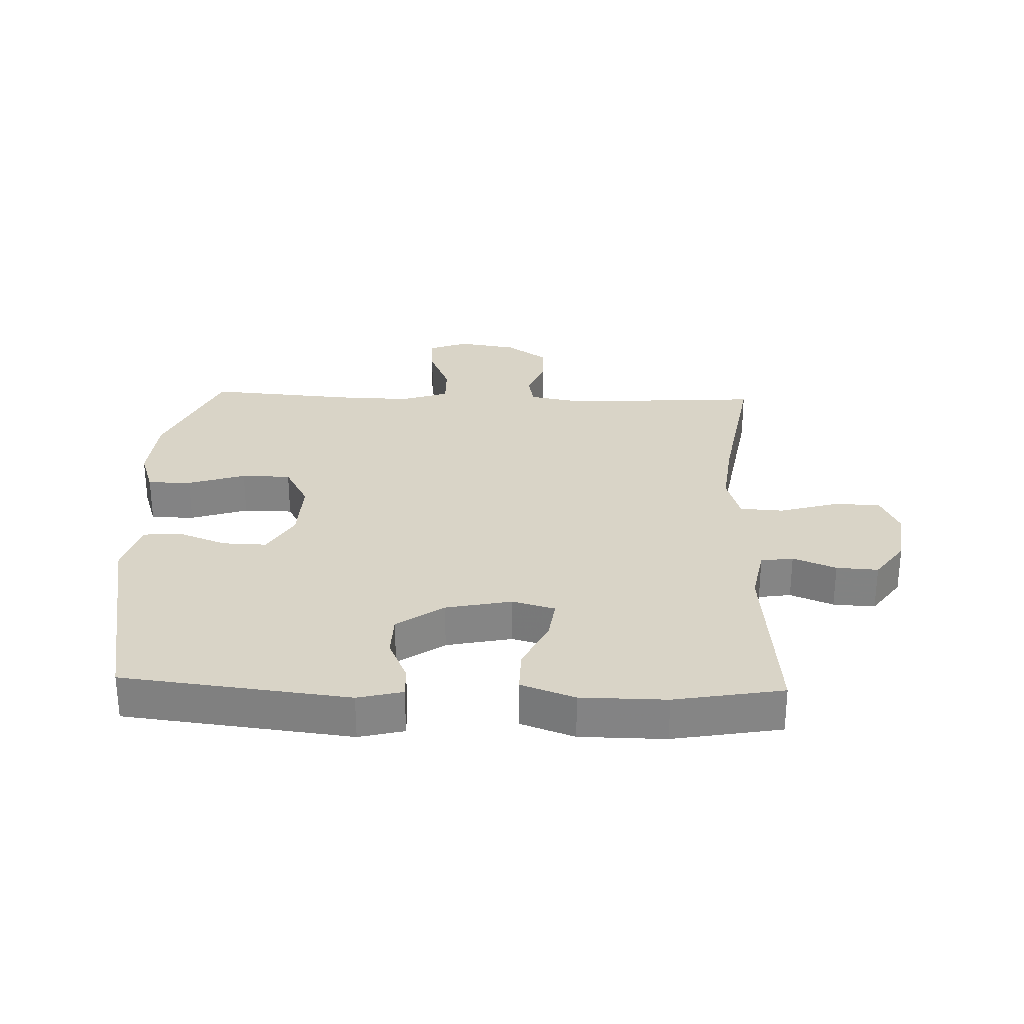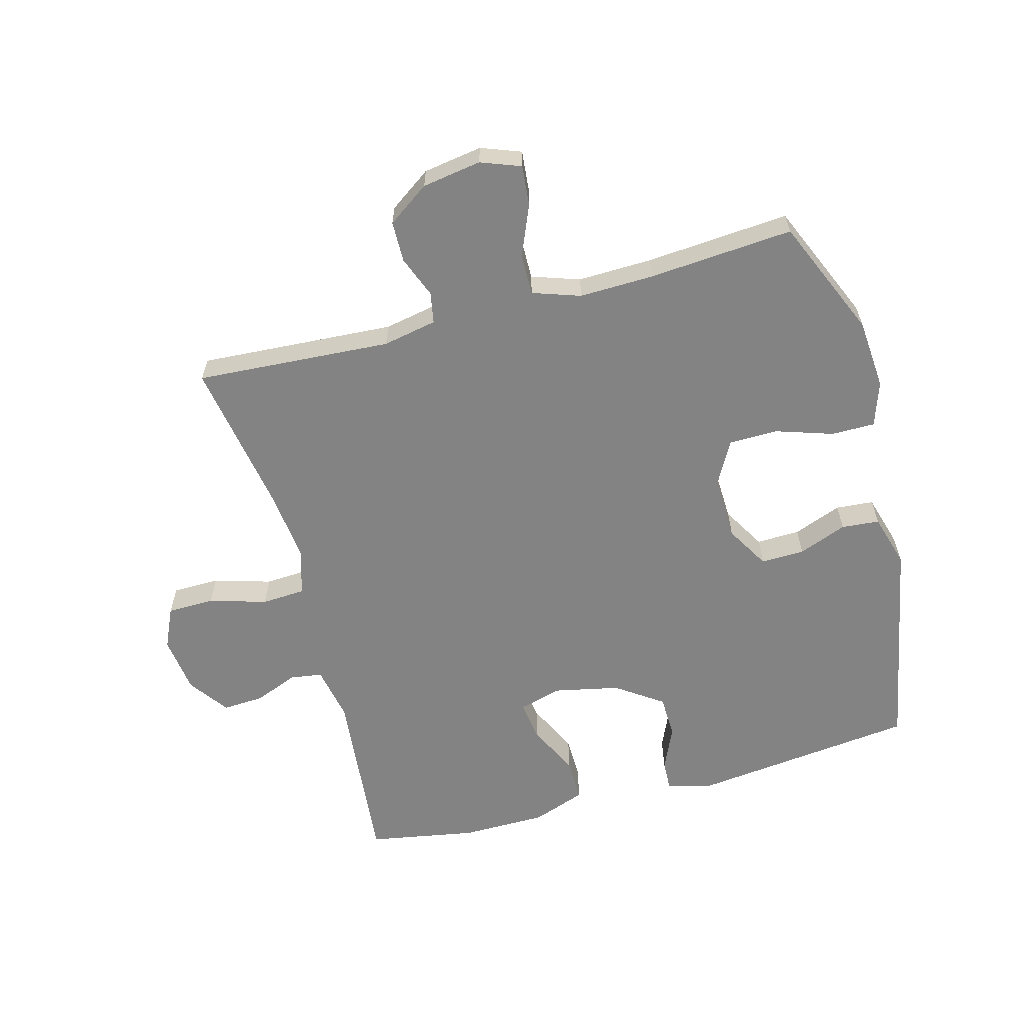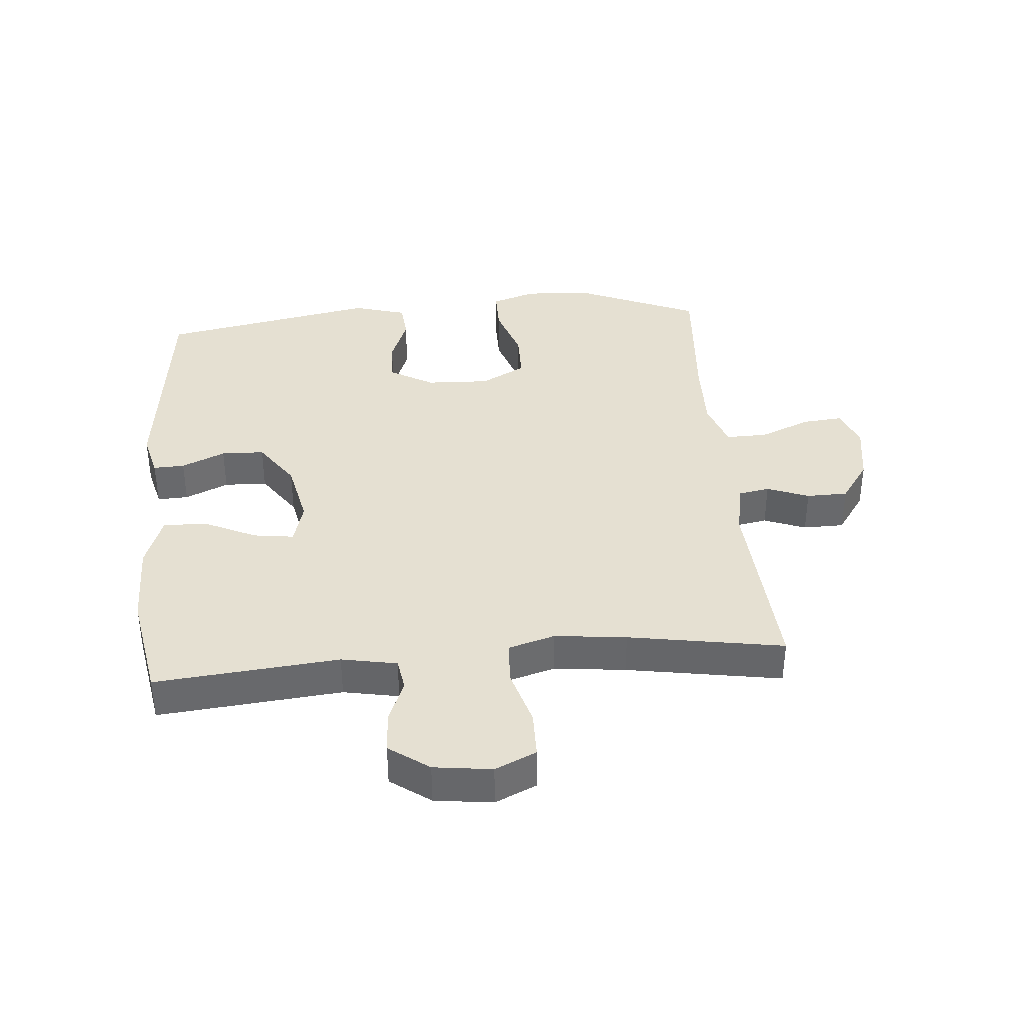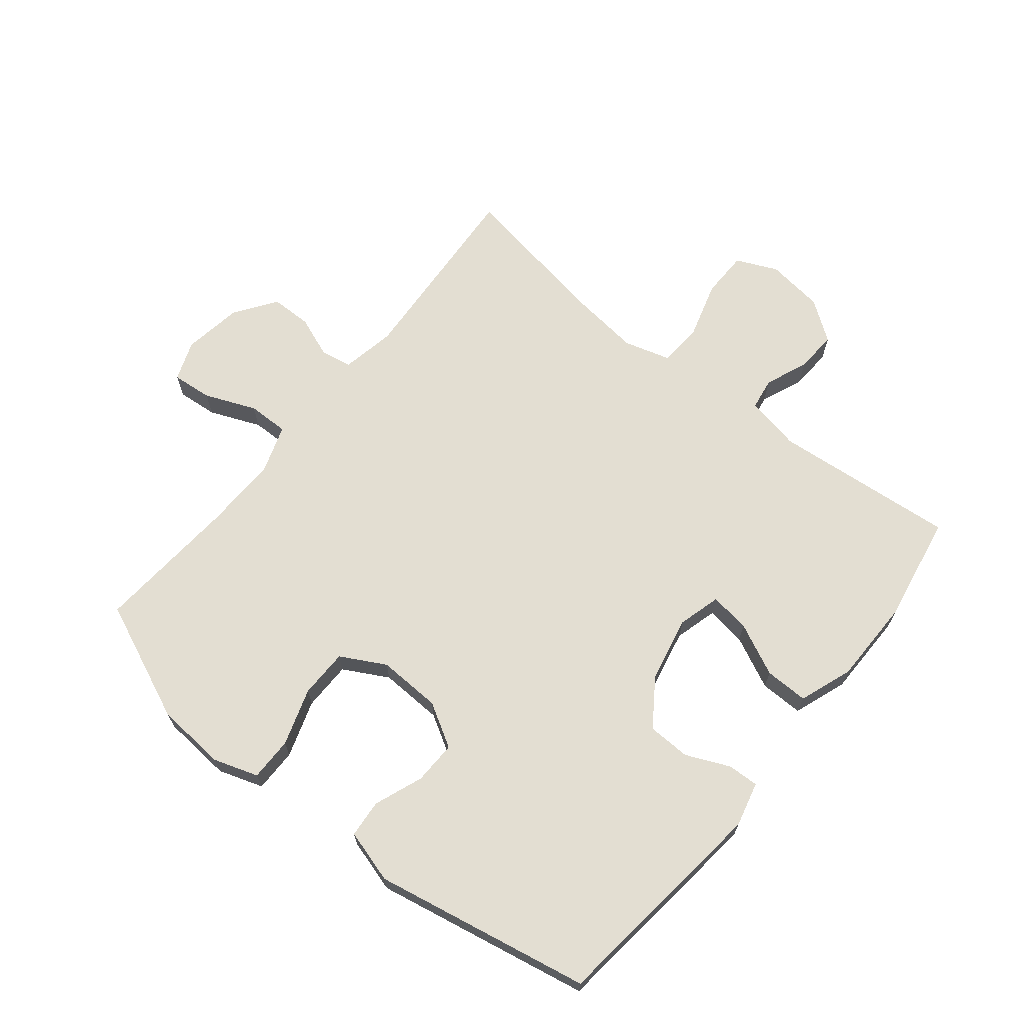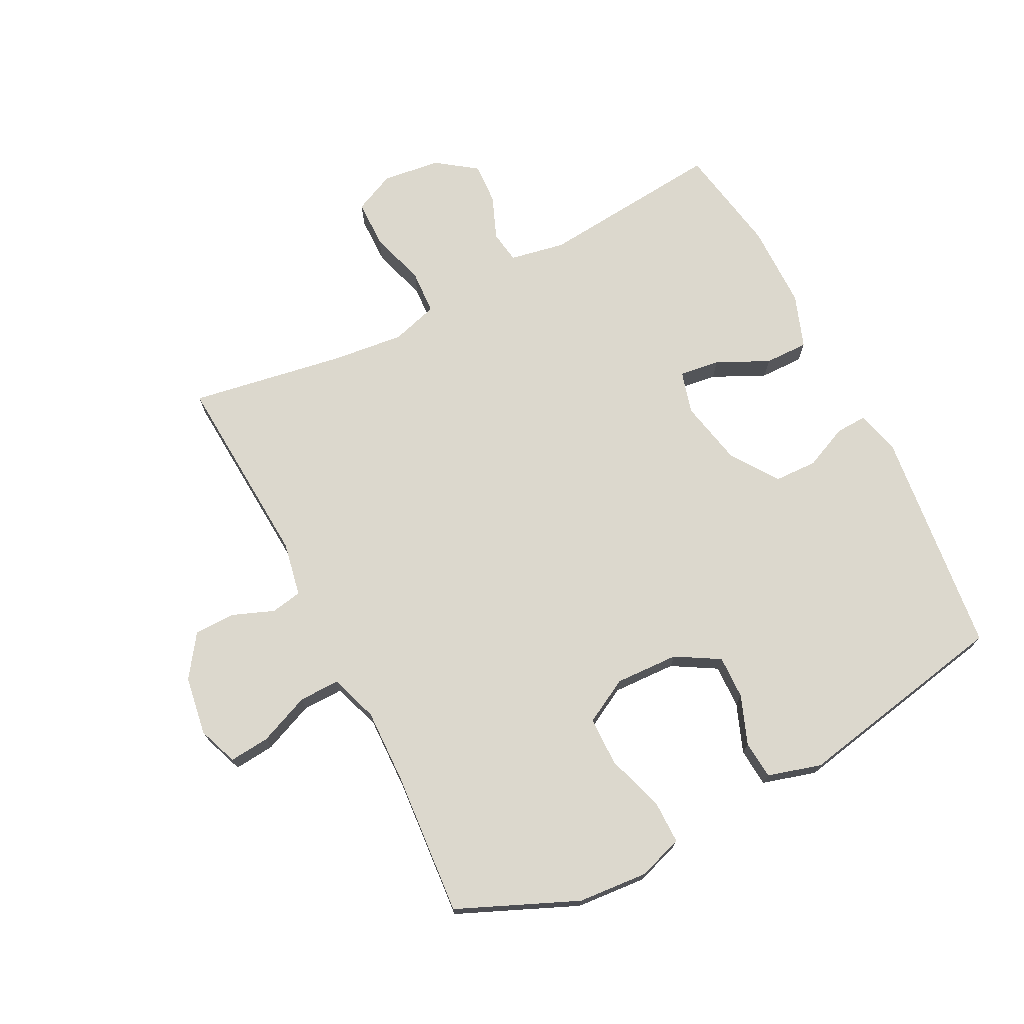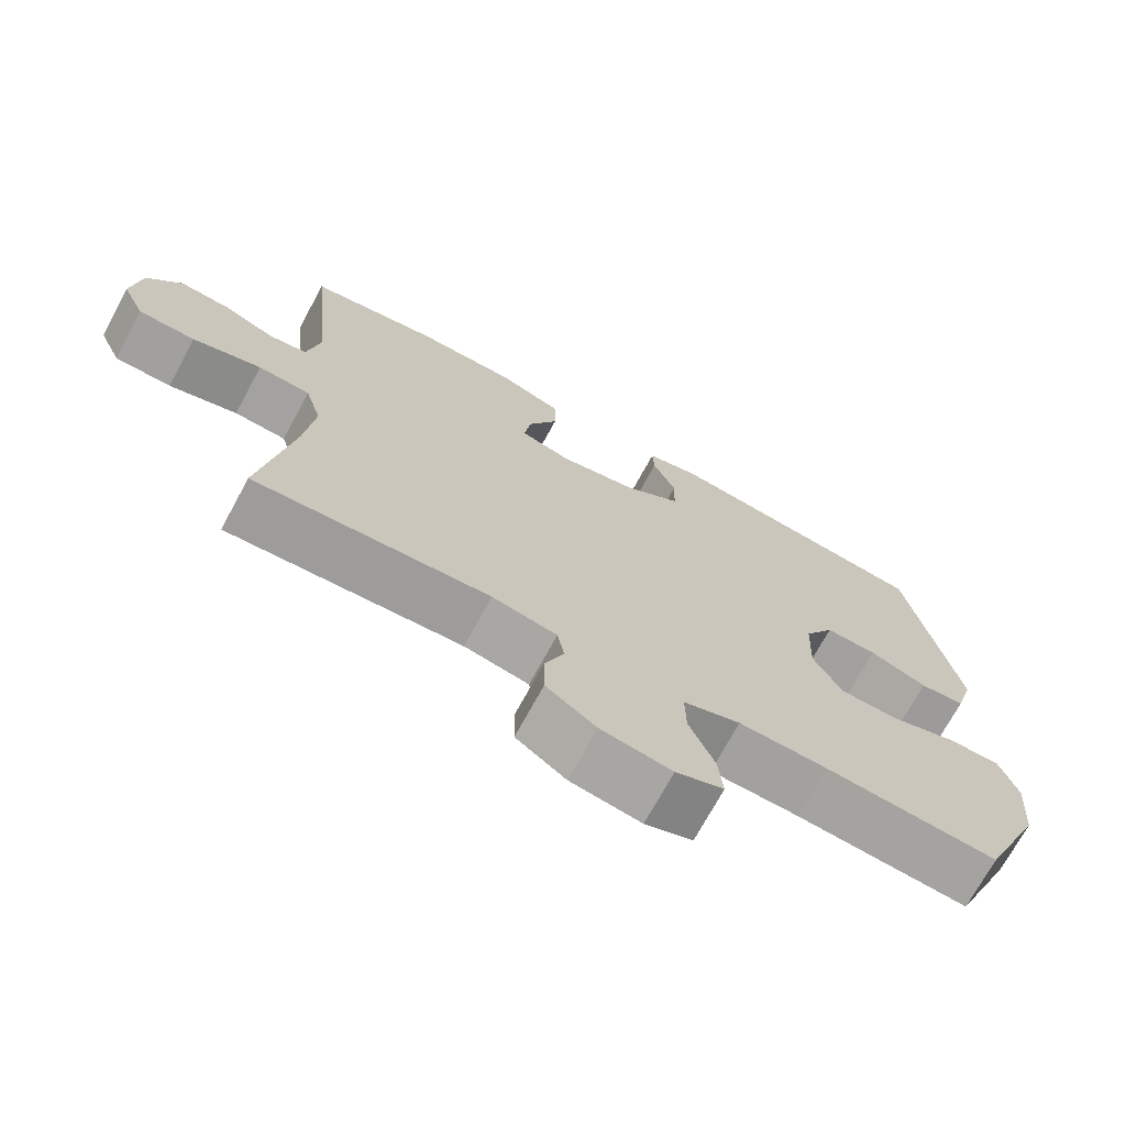
<metadata>
{"format":"obj","ext":"obj","renderer":"f3d","projection":"perspective","resolution":1024,"background":"white","views":[{"elev":28.6,"azim":2.0,"up":"+Y"},{"elev":-61.1,"azim":-164.9,"up":"+Y"},{"elev":37.7,"azim":85.1,"up":"+Y"},{"elev":67.5,"azim":-51.1,"up":"+Y"},{"elev":72.4,"azim":-117.1,"up":"+Y"},{"elev":-71.6,"azim":151.5,"up":"+Z"}]}
</metadata>
<code>
v 0.5 0.07 -0.5
v 0.185 0.07 -0.48
v 0.098 0.07 -0.497
v 0.089 0.07 -0.547
v 0.115 0.07 -0.614
v 0.114 0.07 -0.68
v 0.047 0.07 -0.727
v -0.048 0.07 -0.742
v -0.112 0.07 -0.718
v -0.106 0.07 -0.653
v -0.072 0.07 -0.571
v -0.071 0.07 -0.505
v -0.148 0.07 -0.479
v -0.268 0.07 -0.482
v -0.5 0.07 -0.5
v -0.583 0.07 -0.308
v -0.592 0.07 -0.195
v -0.568 0.07 -0.123
v -0.498 0.07 -0.123
v -0.406 0.07 -0.153
v -0.327 0.07 -0.152
v -0.288 0.07 -0.08
v -0.292 0.07 0.022
v -0.333 0.07 0.092
v -0.403 0.07 0.09
v -0.481 0.07 0.06
v -0.542 0.07 0.065
v -0.567 0.07 0.151
v -0.5 0.07 0.5
v -0.137 0.07 0.542
v -0.065 0.07 0.524
v -0.067 0.07 0.474
v -0.098 0.07 0.404
v -0.096 0.07 0.335
v -0.021 0.07 0.283
v 0.084 0.07 0.261
v 0.153 0.07 0.28
v 0.144 0.07 0.345
v 0.104 0.07 0.429
v 0.103 0.07 0.499
v 0.189 0.07 0.53
v 0.326 0.07 0.531
v 0.5 0.07 0.5
v 0.472 0.07 0.205
v 0.489 0.07 0.116
v 0.541 0.07 0.108
v 0.61 0.07 0.136
v 0.677 0.07 0.14
v 0.723 0.07 0.076
v 0.735 0.07 -0.017
v 0.705 0.07 -0.083
v 0.629 0.07 -0.084
v 0.537 0.07 -0.057
v 0.467 0.07 -0.061
v 0.445 0.07 -0.136
v 0.458 0.07 -0.251
v 0.5 0 -0.5
v 0.185 0 -0.48
v 0.098 0 -0.497
v 0.089 0 -0.547
v 0.115 0 -0.614
v 0.114 0 -0.68
v 0.047 0 -0.727
v -0.048 0 -0.742
v -0.112 0 -0.718
v -0.106 0 -0.653
v -0.072 0 -0.571
v -0.071 0 -0.505
v -0.148 0 -0.479
v -0.268 0 -0.482
v -0.5 0 -0.5
v -0.583 0 -0.308
v -0.592 0 -0.195
v -0.568 0 -0.123
v -0.498 0 -0.123
v -0.406 0 -0.153
v -0.327 0 -0.152
v -0.288 0 -0.08
v -0.292 0 0.022
v -0.333 0 0.092
v -0.403 0 0.09
v -0.481 0 0.06
v -0.542 0 0.065
v -0.567 0 0.151
v -0.5 0 0.5
v -0.137 0 0.542
v -0.065 0 0.524
v -0.067 0 0.474
v -0.098 0 0.404
v -0.096 0 0.335
v -0.021 0 0.283
v 0.084 0 0.261
v 0.153 0 0.28
v 0.144 0 0.345
v 0.104 0 0.429
v 0.103 0 0.499
v 0.189 0 0.53
v 0.326 0 0.531
v 0.5 0 0.5
v 0.472 0 0.205
v 0.489 0 0.116
v 0.541 0 0.108
v 0.61 0 0.136
v 0.677 0 0.14
v 0.723 0 0.076
v 0.735 0 -0.017
v 0.705 0 -0.083
v 0.629 0 -0.084
v 0.537 0 -0.057
v 0.467 0 -0.061
v 0.445 0 -0.136
v 0.458 0 -0.251
f 51 52 53
f 50 51 53
f 49 50 53
f 48 49 53
f 47 48 53
f 46 47 53
f 45 46 53 54
f 44 45 54 55
f 42 43 44
f 41 42 44
f 40 41 44
f 39 40 44
f 38 39 44
f 37 38 44 55
f 31 32 33
f 30 31 33
f 29 30 33
f 28 29 33
f 27 28 33
f 26 27 33
f 25 26 33
f 24 25 33 34
f 23 24 34 35
f 18 19 20
f 17 18 20
f 16 17 20
f 15 16 20
f 14 15 20
f 13 14 20 21
f 12 13 21 22
f 9 10 11
f 8 9 11
f 7 8 11
f 6 7 11
f 5 6 11
f 4 5 11
f 3 4 11 12
f 23 35 36
f 22 23 36
f 12 22 36
f 3 12 36
f 2 3 36
f 2 36 37
f 1 2 37
f 56 1 37
f 37 55 56
f 109 108 107
f 109 107 106
f 109 106 105
f 109 105 104
f 109 104 103
f 109 103 102
f 110 109 102 101
f 111 110 101 100
f 100 99 98
f 100 98 97
f 100 97 96
f 100 96 95
f 100 95 94
f 111 100 94 93
f 89 88 87
f 89 87 86
f 89 86 85
f 89 85 84
f 89 84 83
f 89 83 82
f 89 82 81
f 90 89 81 80
f 91 90 80 79
f 76 75 74
f 76 74 73
f 76 73 72
f 76 72 71
f 76 71 70
f 77 76 70 69
f 78 77 69 68
f 67 66 65
f 67 65 64
f 67 64 63
f 67 63 62
f 67 62 61
f 67 61 60
f 68 67 60 59
f 92 91 79
f 92 79 78
f 92 78 68
f 92 68 59
f 92 59 58
f 93 92 58
f 93 58 57
f 93 57 112
f 112 111 93
f 1 57 58 2
f 2 58 59 3
f 3 59 60 4
f 4 60 61 5
f 5 61 62 6
f 6 62 63 7
f 7 63 64 8
f 8 64 65 9
f 9 65 66 10
f 10 66 67 11
f 11 67 68 12
f 12 68 69 13
f 13 69 70 14
f 14 70 71 15
f 15 71 72 16
f 16 72 73 17
f 17 73 74 18
f 18 74 75 19
f 19 75 76 20
f 20 76 77 21
f 21 77 78 22
f 22 78 79 23
f 23 79 80 24
f 24 80 81 25
f 25 81 82 26
f 26 82 83 27
f 27 83 84 28
f 28 84 85 29
f 29 85 86 30
f 30 86 87 31
f 31 87 88 32
f 32 88 89 33
f 33 89 90 34
f 34 90 91 35
f 35 91 92 36
f 36 92 93 37
f 37 93 94 38
f 38 94 95 39
f 39 95 96 40
f 40 96 97 41
f 41 97 98 42
f 42 98 99 43
f 43 99 100 44
f 44 100 101 45
f 45 101 102 46
f 46 102 103 47
f 47 103 104 48
f 48 104 105 49
f 49 105 106 50
f 50 106 107 51
f 51 107 108 52
f 52 108 109 53
f 53 109 110 54
f 54 110 111 55
f 55 111 112 56
f 56 112 57 1

</code>
